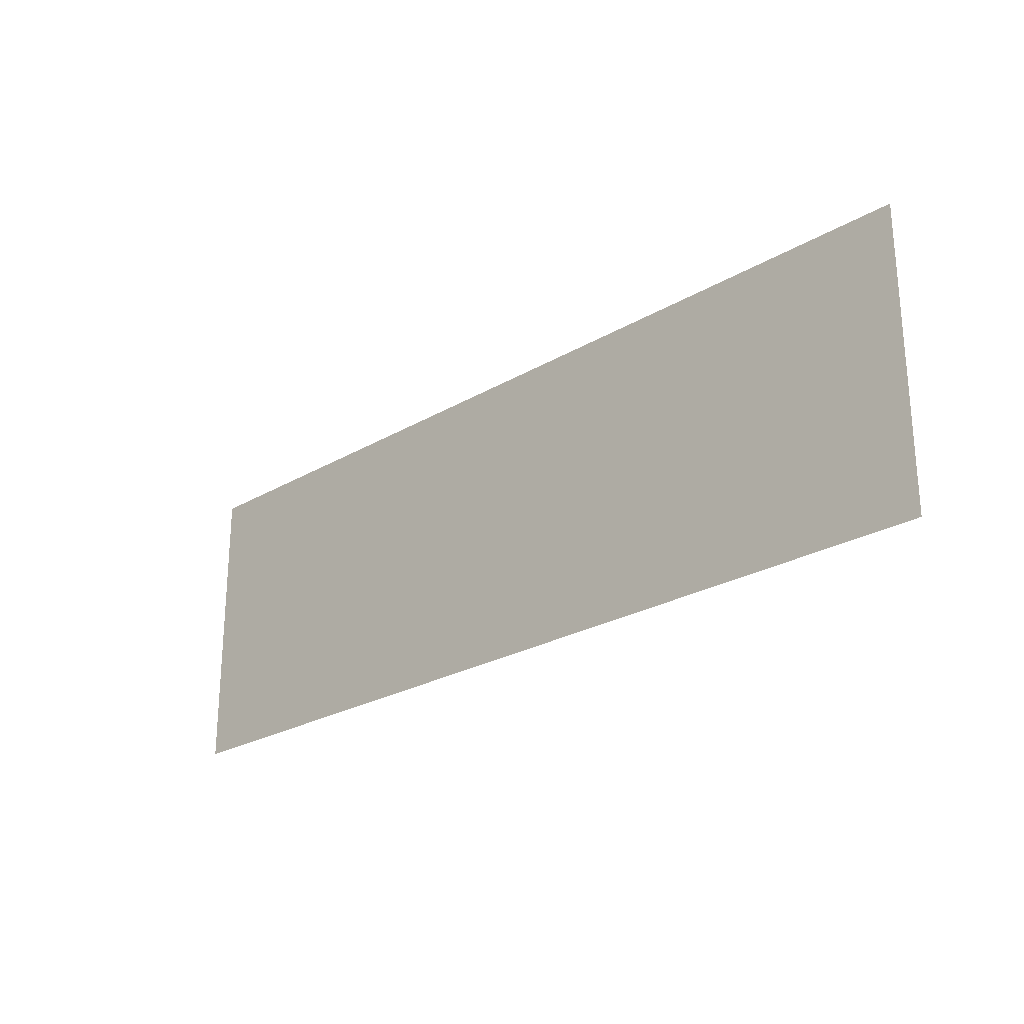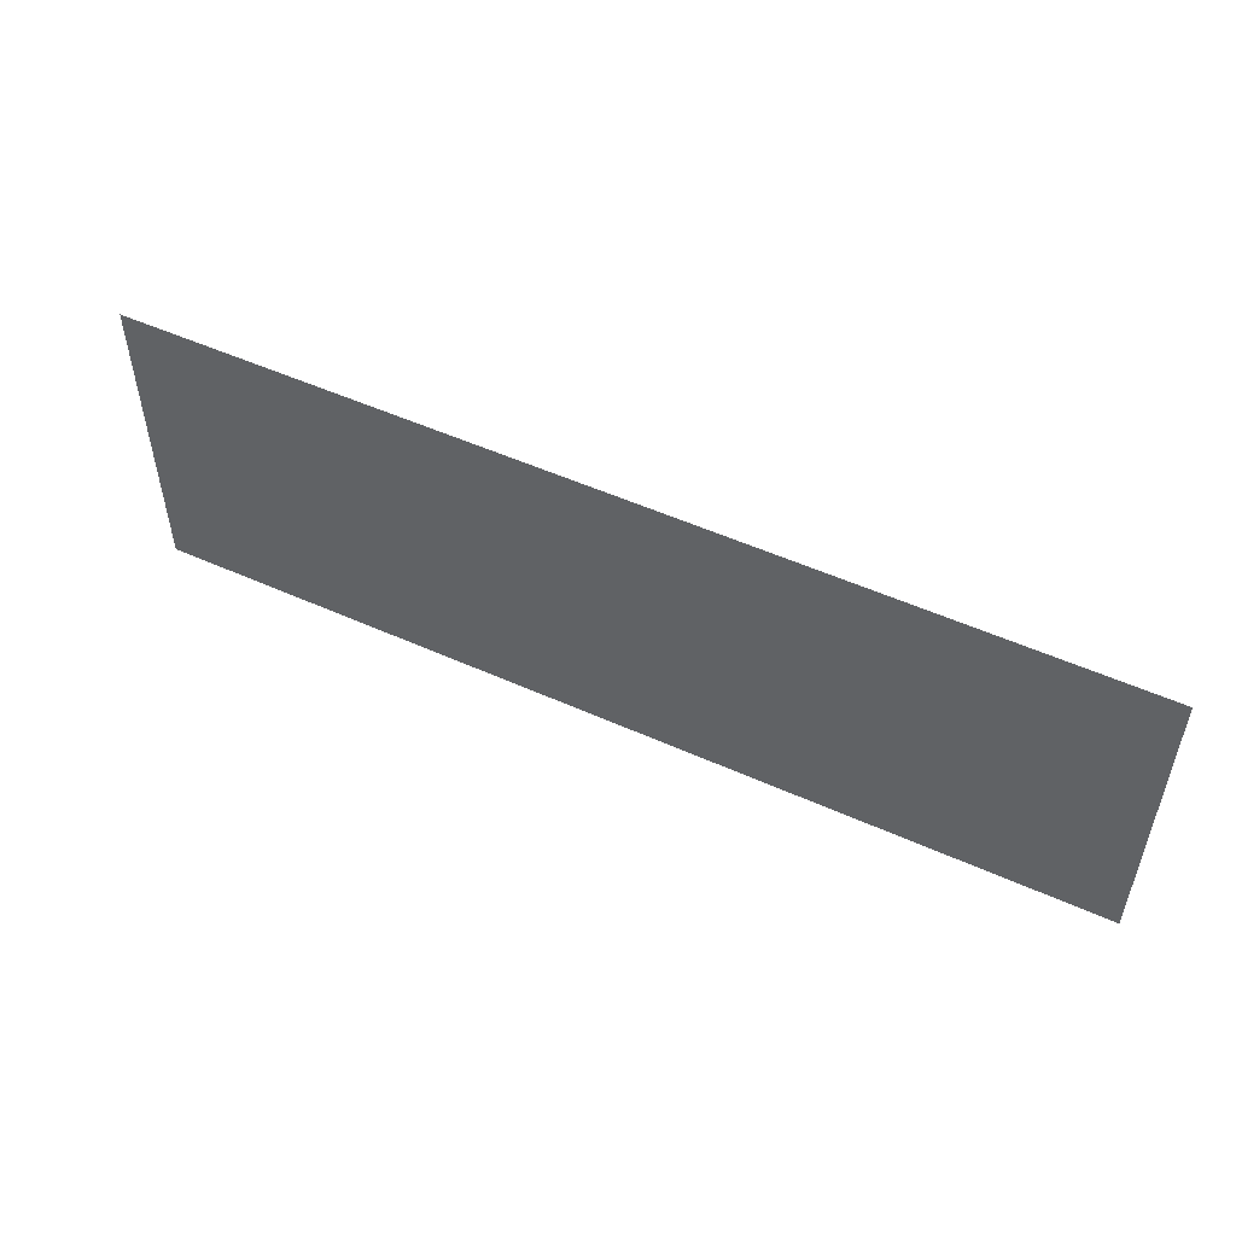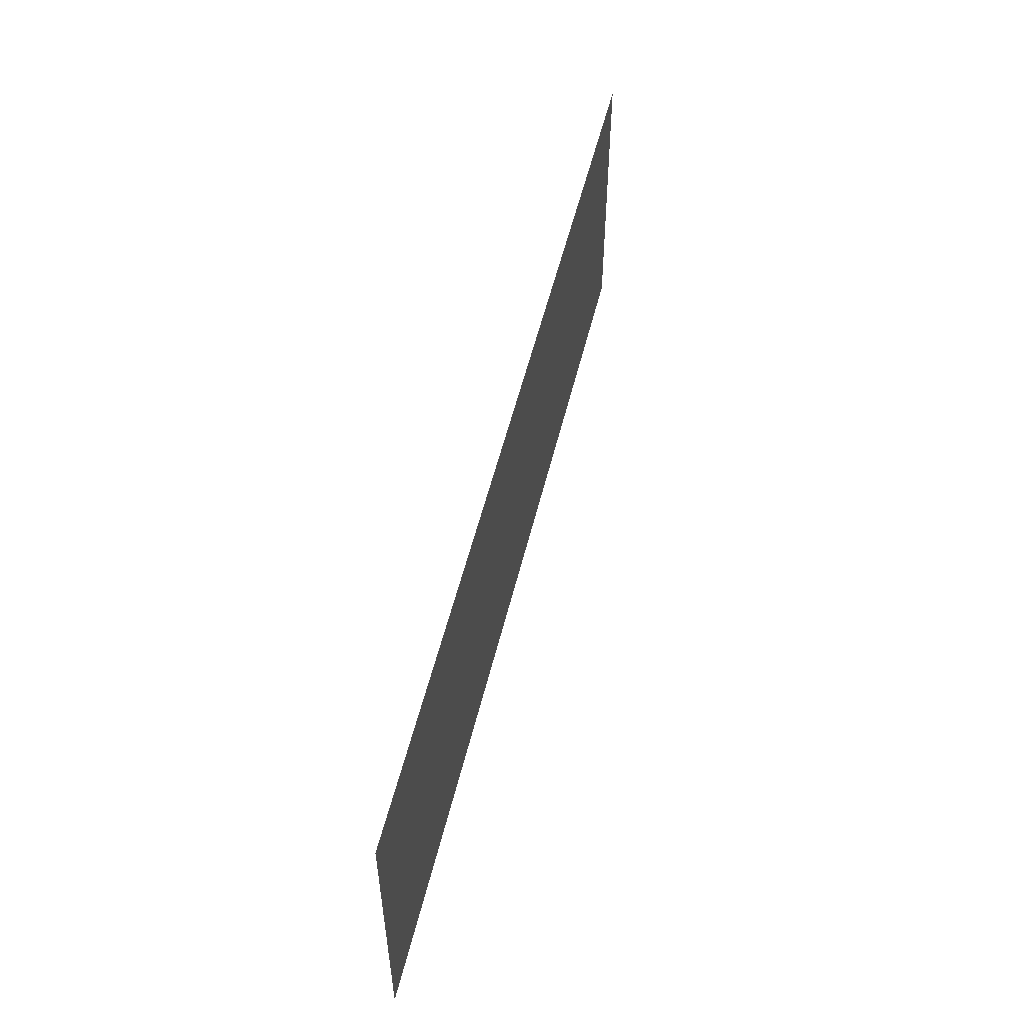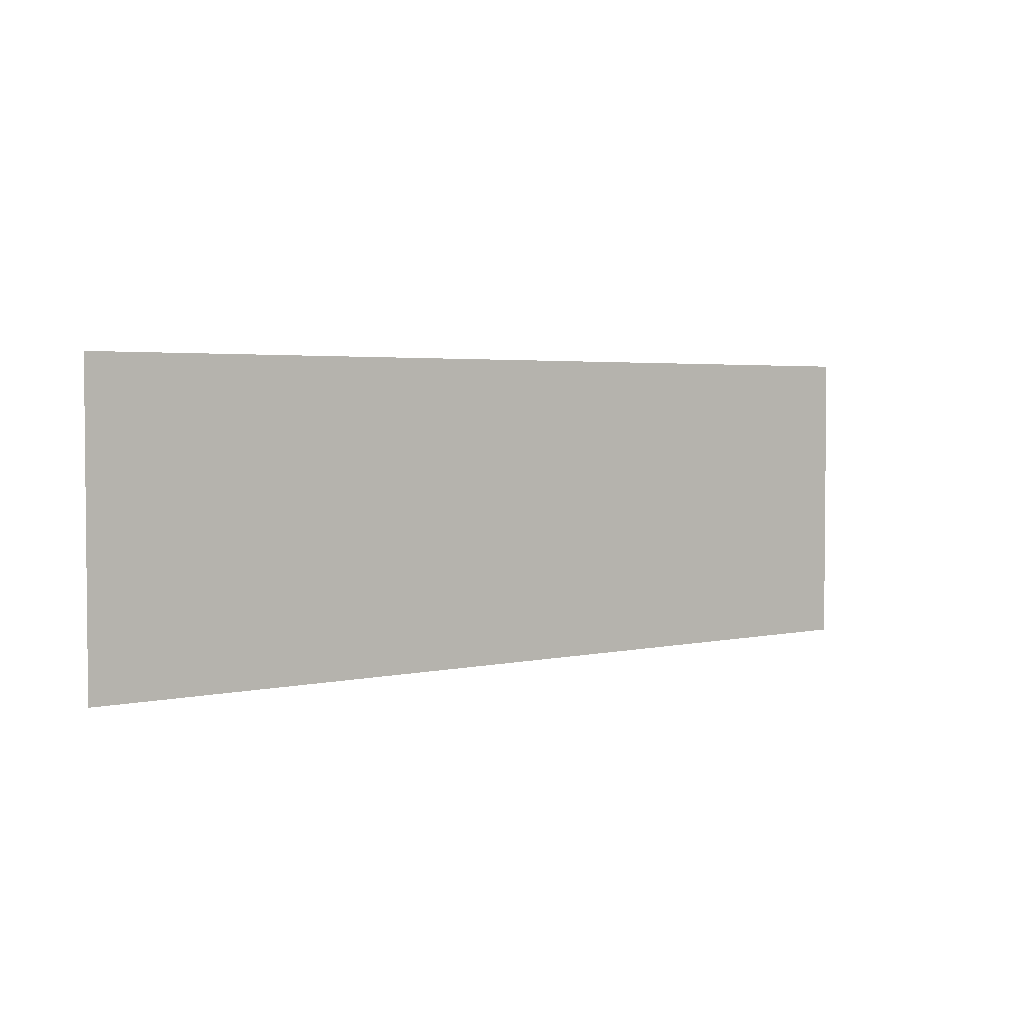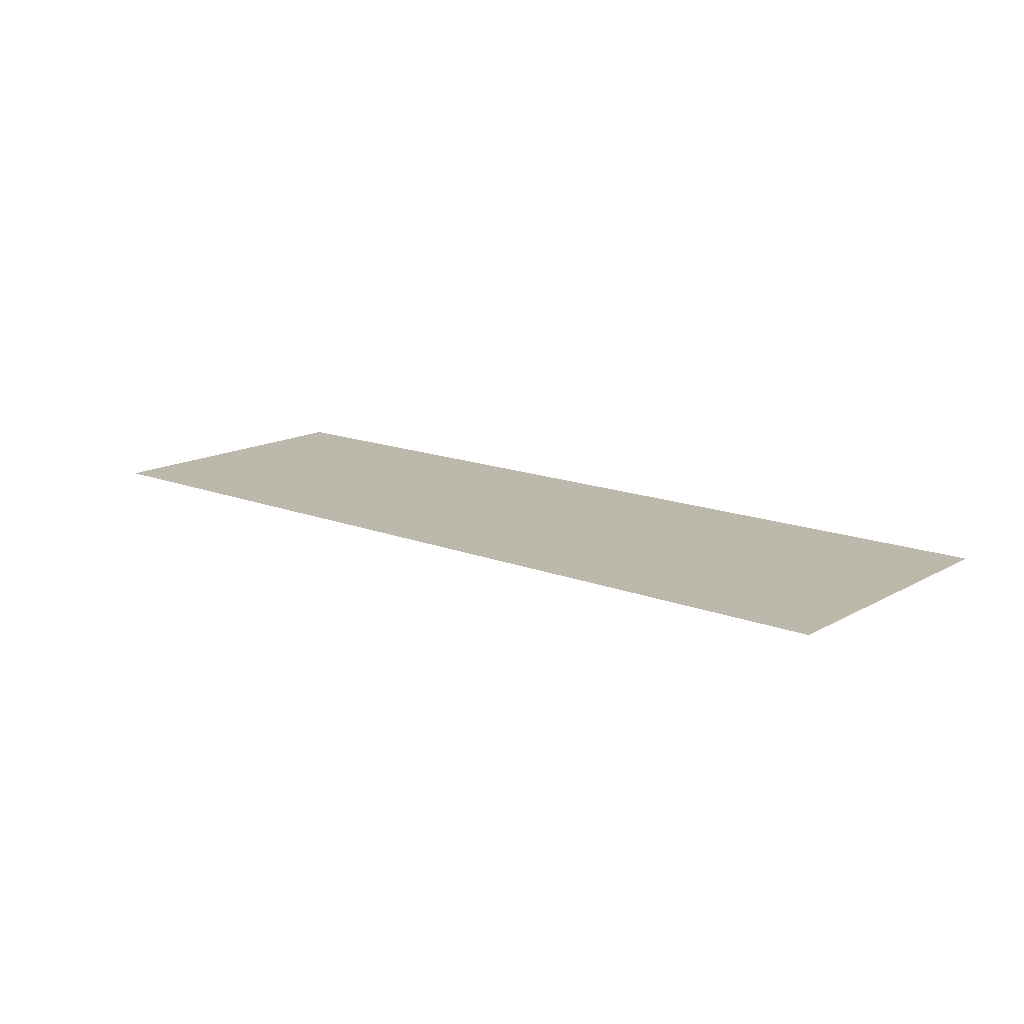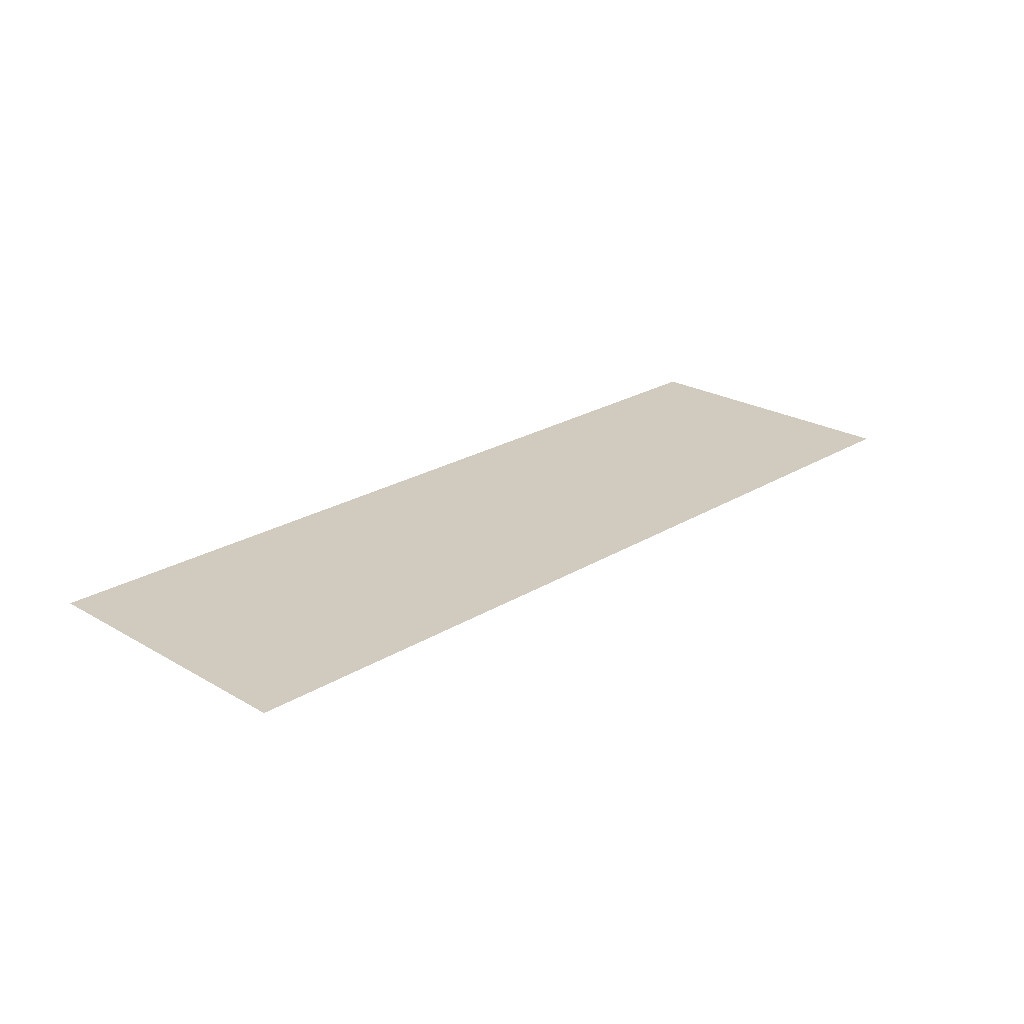
<metadata>
{"format":"obj","ext":"obj","renderer":"f3d","projection":"perspective","resolution":1024,"background":"white","views":[{"elev":-24.8,"azim":-136.2,"up":"+Z"},{"elev":51.7,"azim":-154.0,"up":"+Z"},{"elev":53.6,"azim":-76.4,"up":"+Z"},{"elev":3.1,"azim":141.6,"up":"+Z"},{"elev":14.9,"azim":40.0,"up":"+Y"},{"elev":23.4,"azim":-45.7,"up":"+Y"}]}
</metadata>
<code>
v -0.00424 -0.0125 -0.2624
v 0.4 -0.0125 0.000815
v -0.4 -0.0125 0.000815
v -0.4 -0.0125 -0.01548
v -0.00424 -0.0125 -0.2624
v 0.4 -0.0125 -0.2624
v 0.4 -0.0125 0.000815
v -0.00424 -0.0125 -0.2624
v -0.4 -0.0125 -0.01548
v -0.4 -0.0125 -0.2624
g mesh7322744
f 1 2 3
f 3 4 1
f 5 6 7
f 8 9 10

</code>
